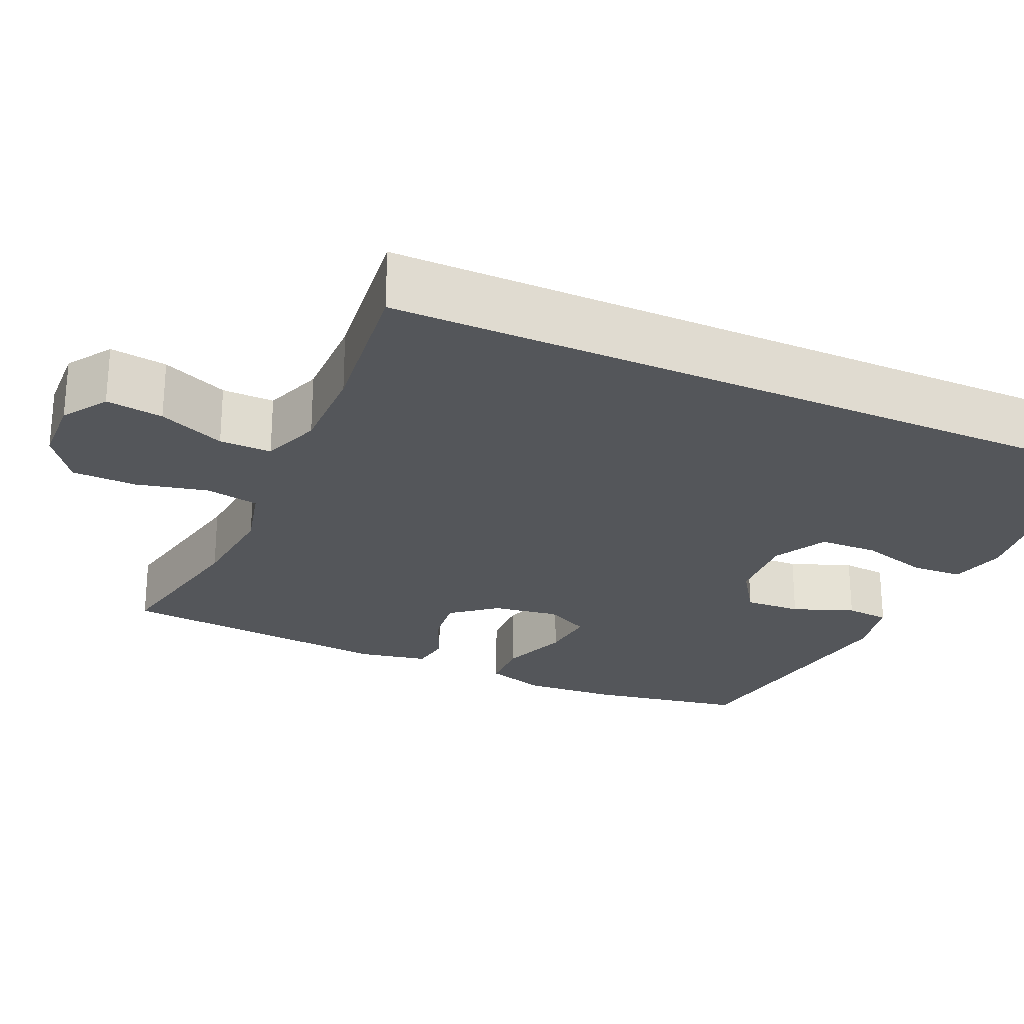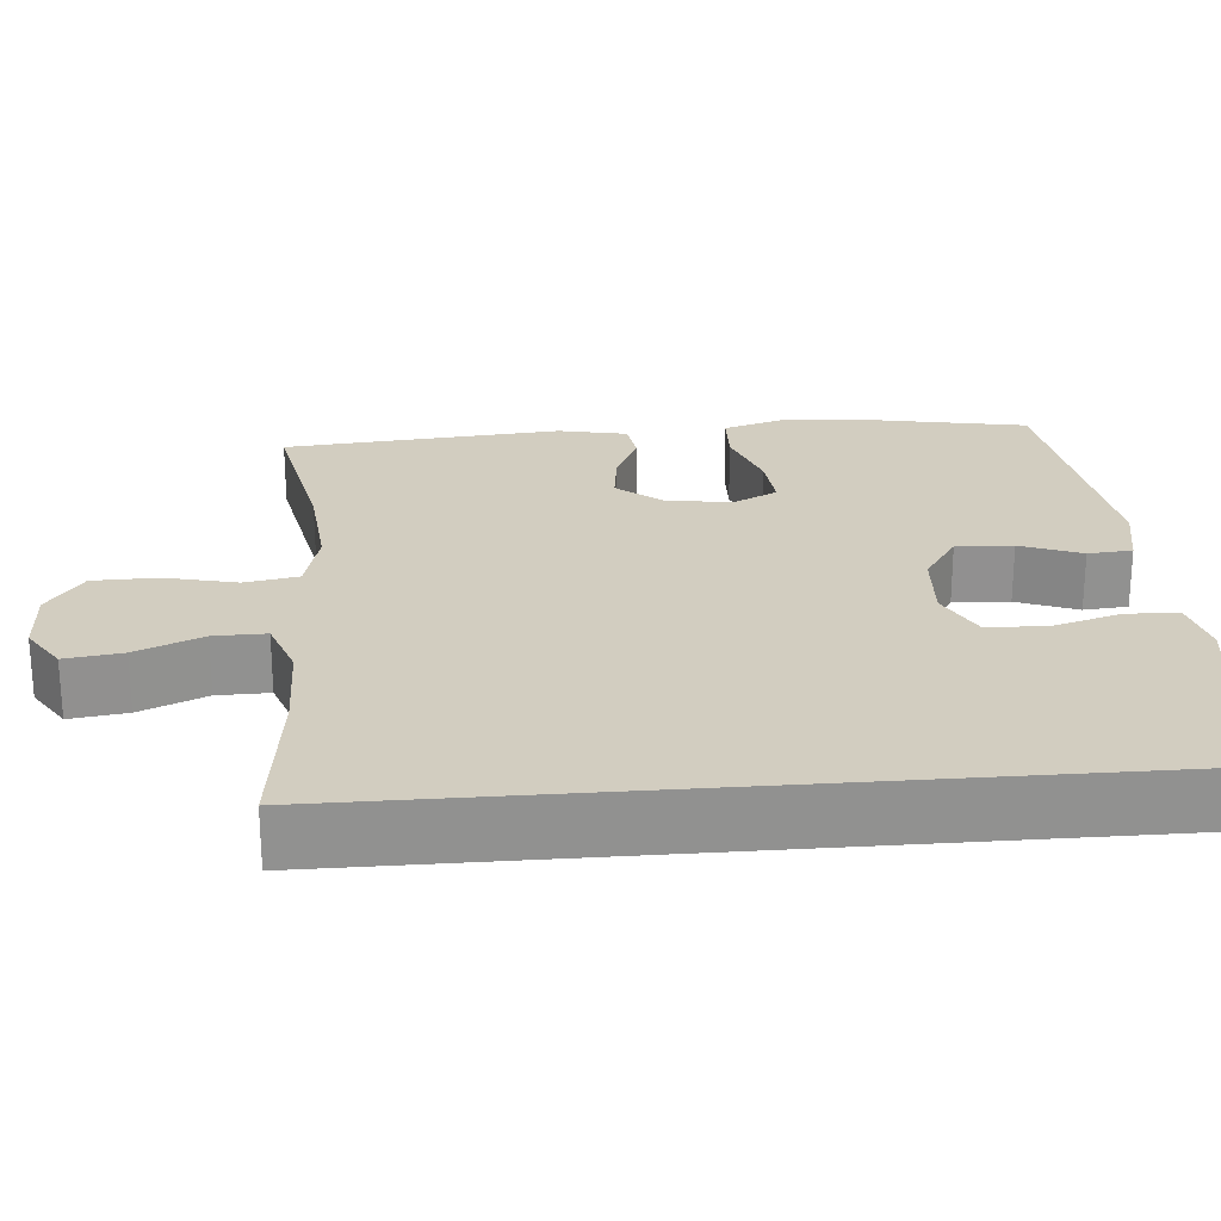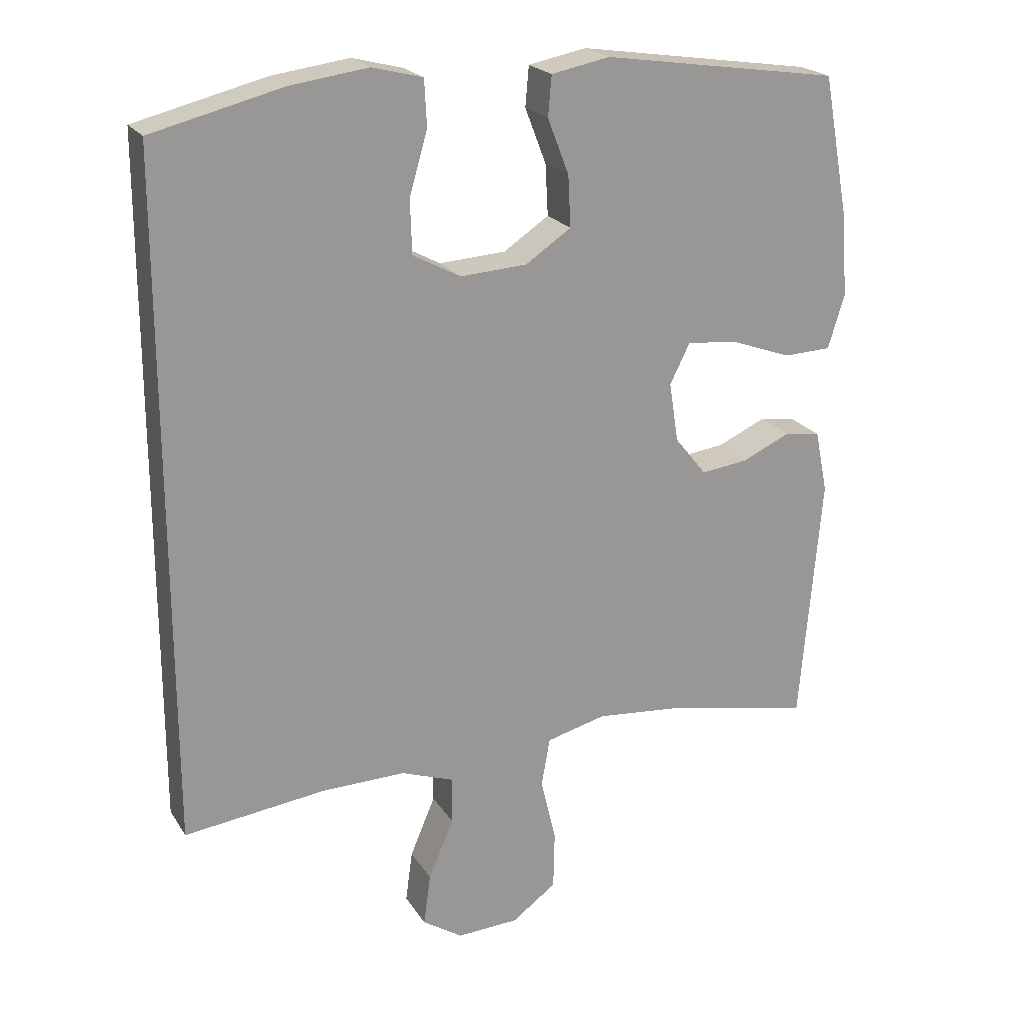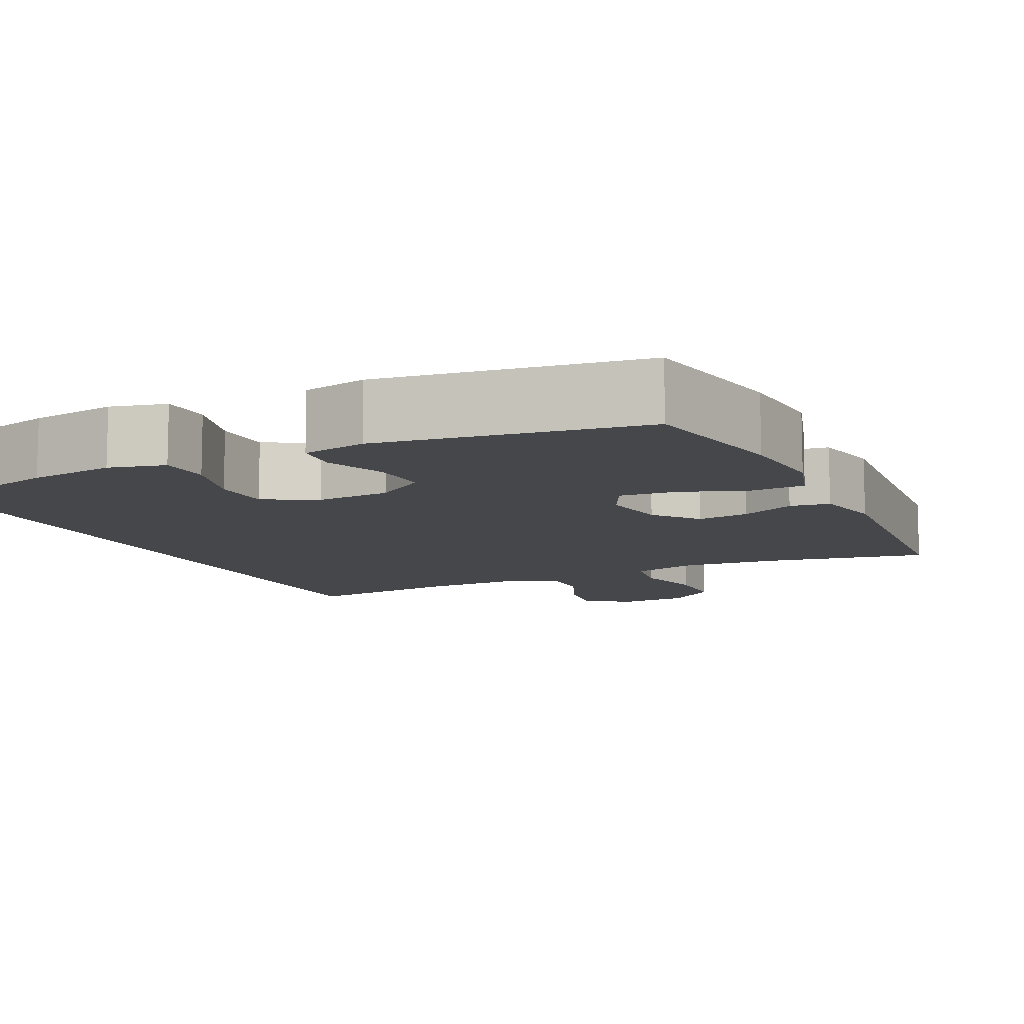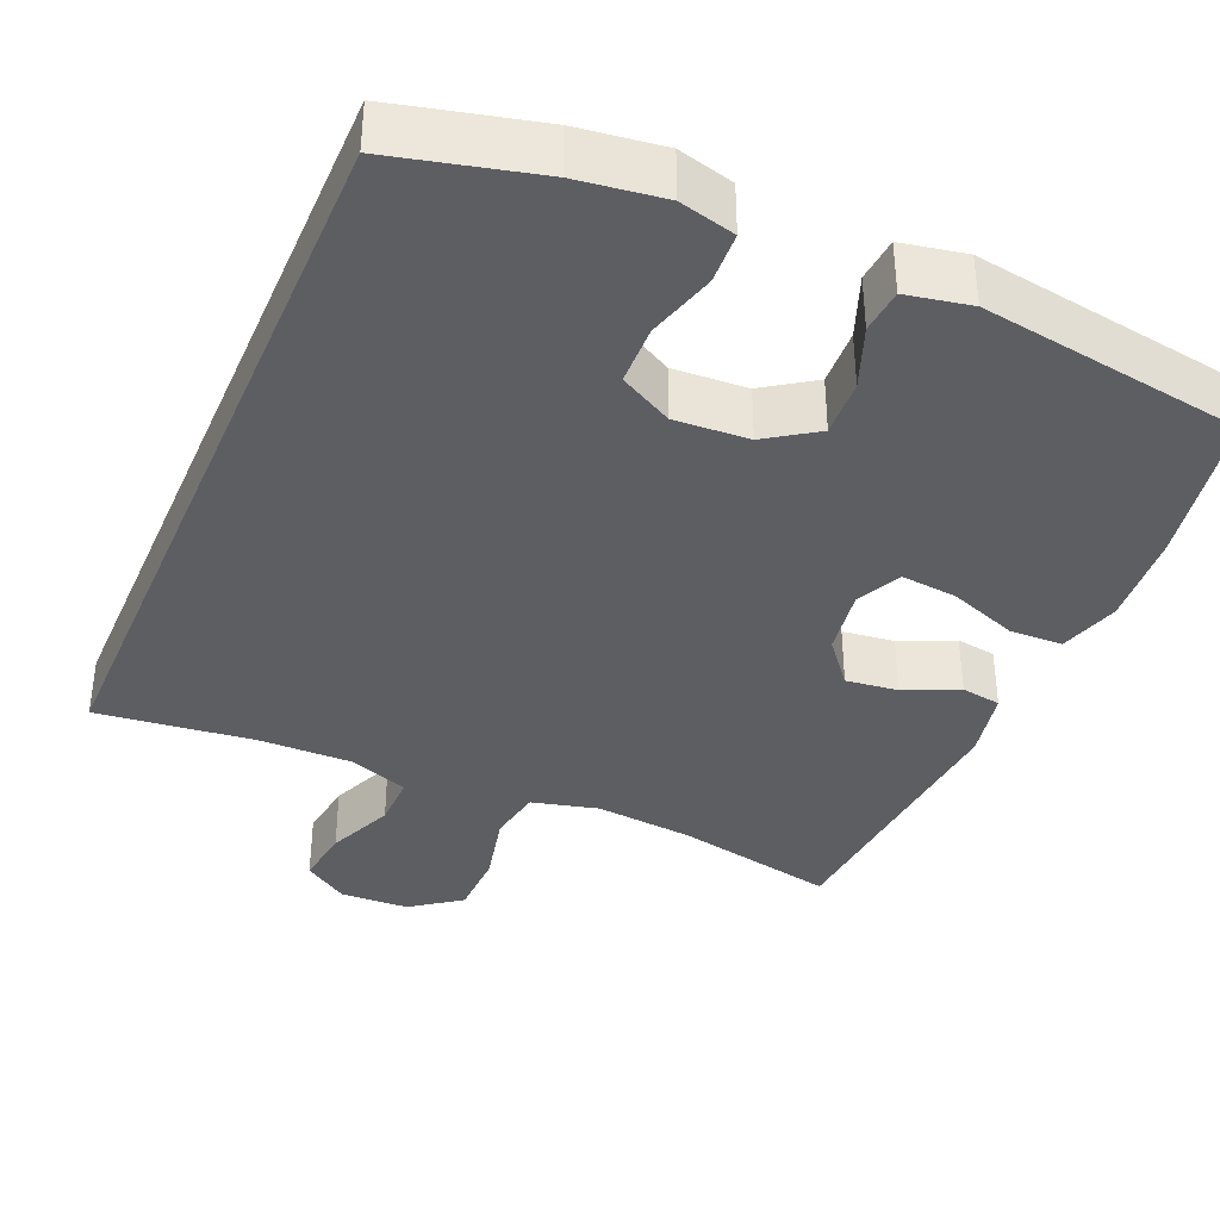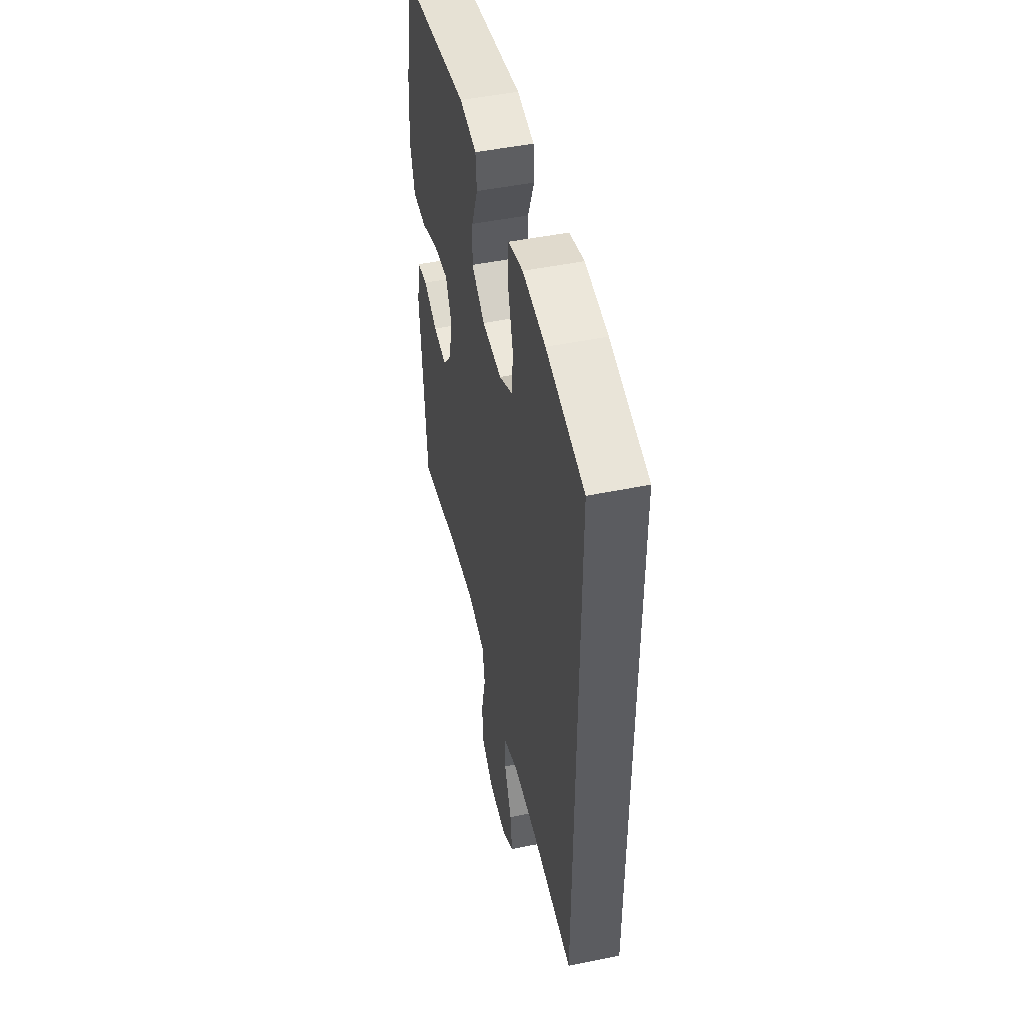
<metadata>
{"format":"obj","ext":"obj","renderer":"f3d","projection":"perspective","resolution":1024,"background":"white","views":[{"elev":-25.1,"azim":-114.2,"up":"+Y"},{"elev":24.4,"azim":-94.7,"up":"+Y"},{"elev":21.5,"azim":-23.9,"up":"+Z"},{"elev":-10.2,"azim":25.7,"up":"+Y"},{"elev":-38.0,"azim":-23.4,"up":"+Y"},{"elev":48.1,"azim":-103.0,"up":"+Z"}]}
</metadata>
<code>
o path4624
v -0.5005 0.0375 -0.4767
v -0.2921 0.0375 -0.4512
v -0.1684 0.0375 -0.4491
v -0.08996 0.0375 -0.4772
v -0.091 0.0375 -0.5465
v -0.1281 0.0375 -0.6345
v -0.1385 0.0375 -0.7107
v -0.07937 0.0375 -0.7493
v 0.01175 0.0375 -0.745
v 0.07727 0.0375 -0.6973
v 0.07903 0.0375 -0.6115
v 0.05669 0.0375 -0.5159
v 0.06935 0.0375 -0.4447
v 0.1575 0.0375 -0.4221
v 0.2871 0.0375 -0.4341
v 0.5012 0.0375 -0.4767
v 0.532 0.0375 -0.1091
v 0.5133 0.0375 -0.01758
v 0.4606 0.0375 -0.009712
v 0.389 0.0375 -0.04201
v 0.32 0.0375 -0.05078
v 0.2729 0.0375 0.007425
v 0.2592 0.0375 0.09504
v 0.2885 0.0375 0.1543
v 0.3627 0.0375 0.147
v 0.4533 0.0375 0.1143
v 0.5239 0.0375 0.1168
v 0.5482 0.0375 0.1962
v 0.539 0.0375 0.3192
v 0.5012 0.0375 0.5253
v 0.1515 0.0375 0.5773
v 0.0657 0.0375 0.5604
v 0.06051 0.0375 0.5015
v 0.09183 0.0375 0.4205
v 0.09574 0.0375 0.3454
v 0.02894 0.0375 0.3004
v -0.06948 0.0375 0.2943
v -0.1399 0.0375 0.3317
v -0.1423 0.0375 0.4106
v -0.1159 0.0375 0.502
v -0.1194 0.0375 0.57
v -0.1939 0.0375 0.5888
v -0.3086 0.0375 0.5731
v -0.5005 0.0375 0.5253
v -0.5005 -0.0375 -0.4767
v -0.2921 -0.0375 -0.4512
v -0.1684 -0.0375 -0.4491
v -0.08996 -0.0375 -0.4772
v -0.091 -0.0375 -0.5465
v -0.1281 -0.0375 -0.6345
v -0.1385 -0.0375 -0.7107
v -0.07937 -0.0375 -0.7493
v 0.01175 -0.0375 -0.745
v 0.07727 -0.0375 -0.6973
v 0.07903 -0.0375 -0.6115
v 0.05669 -0.0375 -0.5159
v 0.06935 -0.0375 -0.4447
v 0.1575 -0.0375 -0.4221
v 0.2871 -0.0375 -0.4341
v 0.5012 -0.0375 -0.4767
v 0.532 -0.0375 -0.1091
v 0.5133 -0.0375 -0.01758
v 0.4606 -0.0375 -0.009712
v 0.389 -0.0375 -0.04201
v 0.32 -0.0375 -0.05078
v 0.2729 -0.0375 0.007425
v 0.2592 -0.0375 0.09504
v 0.2885 -0.0375 0.1543
v 0.3627 -0.0375 0.147
v 0.4533 -0.0375 0.1143
v 0.5239 -0.0375 0.1168
v 0.5482 -0.0375 0.1962
v 0.539 -0.0375 0.3192
v 0.5012 -0.0375 0.5253
v 0.1515 -0.0375 0.5773
v 0.0657 -0.0375 0.5604
v 0.06051 -0.0375 0.5015
v 0.09183 -0.0375 0.4205
v 0.09574 -0.0375 0.3454
v 0.02894 -0.0375 0.3004
v -0.06948 -0.0375 0.2943
v -0.1399 -0.0375 0.3317
v -0.1423 -0.0375 0.4106
v -0.1159 -0.0375 0.502
v -0.1194 -0.0375 0.57
v -0.1939 -0.0375 0.5888
v -0.3086 -0.0375 0.5731
v -0.5005 -0.0375 0.5253
v -0.5005 0.0375 -0.4767
v -0.5005 0.0375 -0.4767
v -0.5005 0.0375 0.5253
v -0.5005 0.0375 0.5253
v -0.3086 0.0375 0.5731
v -0.2921 0.0375 -0.4512
v -0.1939 0.0375 0.5888
v -0.1684 0.0375 -0.4491
v -0.1194 0.0375 0.57
v -0.1194 0.0375 0.57
v -0.1399 0.0375 0.3317
v -0.1399 0.0375 0.3317
v -0.1423 0.0375 0.4106
v -0.08996 0.0375 -0.4772
v -0.08996 0.0375 -0.4772
v -0.1159 0.0375 0.502
v -0.06948 0.0375 0.2943
v -0.1281 0.0375 -0.6345
v -0.1385 0.0375 -0.7107
v -0.1385 0.0375 -0.7107
v -0.07937 0.0375 -0.7493
v -0.091 0.0375 -0.5465
v 0.01175 0.0375 -0.745
v 0.02894 0.0375 0.3004
v 0.07727 0.0375 -0.6973
v 0.09574 0.0375 0.3454
v 0.05669 0.0375 -0.5159
v 0.06935 0.0375 -0.4447
v 0.06935 0.0375 -0.4447
v 0.07903 0.0375 -0.6115
v 0.0657 0.0375 0.5604
v 0.0657 0.0375 0.5604
v 0.06051 0.0375 0.5015
v 0.09183 0.0375 0.4205
v 0.1515 0.0375 0.5773
v 0.1575 0.0375 -0.4221
v 0.2871 0.0375 -0.4341
v 0.2592 0.0375 0.09504
v 0.2885 0.0375 0.1543
v 0.2885 0.0375 0.1543
v 0.2729 0.0375 0.007425
v 0.32 0.0375 -0.05078
v 0.3627 0.0375 0.147
v 0.389 0.0375 -0.04201
v 0.4533 0.0375 0.1143
v 0.4606 0.0375 -0.009712
v 0.5012 0.0375 0.5253
v 0.5012 0.0375 0.5253
v 0.5239 0.0375 0.1168
v 0.5239 0.0375 0.1168
v 0.5133 0.0375 -0.01758
v 0.5133 0.0375 -0.01758
v 0.5012 0.0375 -0.4767
v 0.5012 0.0375 -0.4767
v 0.532 0.0375 -0.1091
v 0.539 0.0375 0.3192
v 0.5482 0.0375 0.1962
v -0.5005 -0.0375 -0.4767
v -0.5005 -0.0375 -0.4767
v -0.5005 -0.0375 0.5253
v -0.5005 -0.0375 0.5253
v -0.3086 -0.0375 0.5731
v -0.2921 -0.0375 -0.4512
v -0.1939 -0.0375 0.5888
v -0.1684 -0.0375 -0.4491
v -0.1194 -0.0375 0.57
v -0.1194 -0.0375 0.57
v -0.1399 -0.0375 0.3317
v -0.1399 -0.0375 0.3317
v -0.1423 -0.0375 0.4106
v -0.08996 -0.0375 -0.4772
v -0.08996 -0.0375 -0.4772
v -0.1159 -0.0375 0.502
v -0.06948 -0.0375 0.2943
v -0.1281 -0.0375 -0.6345
v -0.1385 -0.0375 -0.7107
v -0.1385 -0.0375 -0.7107
v -0.07937 -0.0375 -0.7493
v -0.091 -0.0375 -0.5465
v 0.01175 -0.0375 -0.745
v 0.02894 -0.0375 0.3004
v 0.07727 -0.0375 -0.6973
v 0.09574 -0.0375 0.3454
v 0.05669 -0.0375 -0.5159
v 0.06935 -0.0375 -0.4447
v 0.06935 -0.0375 -0.4447
v 0.07903 -0.0375 -0.6115
v 0.0657 -0.0375 0.5604
v 0.0657 -0.0375 0.5604
v 0.06051 -0.0375 0.5015
v 0.09183 -0.0375 0.4205
v 0.1515 -0.0375 0.5773
v 0.1575 -0.0375 -0.4221
v 0.2871 -0.0375 -0.4341
v 0.2592 -0.0375 0.09504
v 0.2885 -0.0375 0.1543
v 0.2885 -0.0375 0.1543
v 0.2729 -0.0375 0.007425
v 0.32 -0.0375 -0.05078
v 0.3627 -0.0375 0.147
v 0.389 -0.0375 -0.04201
v 0.4533 -0.0375 0.1143
v 0.4606 -0.0375 -0.009712
v 0.5012 -0.0375 0.5253
v 0.5012 -0.0375 0.5253
v 0.5239 -0.0375 0.1168
v 0.5239 -0.0375 0.1168
v 0.5133 -0.0375 -0.01758
v 0.5133 -0.0375 -0.01758
v 0.5012 -0.0375 -0.4767
v 0.5012 -0.0375 -0.4767
v 0.532 -0.0375 -0.1091
v 0.539 -0.0375 0.3192
v 0.5482 -0.0375 0.1962
f 156 151 162
f 202 190 194
f 169 162 183
f 182 187 181
f 189 200 191
f 201 184 188
f 186 153 173
f 159 167 172
f 186 181 187
f 173 159 172
f 178 180 176
f 151 156 146
f 166 163 164
f 180 179 192
f 152 150 158
f 200 182 198
f 202 188 190
f 171 192 179
f 171 169 184
f 191 200 196
f 201 171 184
f 172 167 175
f 146 156 148
f 184 169 183
f 162 151 153
f 173 153 159
f 183 162 186
f 158 150 156
f 187 200 189
f 168 175 163
f 179 180 178
f 201 188 202
f 168 163 166
f 148 156 150
f 173 181 186
f 162 153 186
f 192 171 201
f 175 168 170
f 200 187 182
f 154 152 161
f 167 163 175
f 161 152 158
f 92 90 147 149
f 43 44 88 87
f 1 2 46 45
f 42 43 87 86
f 2 3 47 46
f 98 42 86 155
f 100 39 83 157
f 3 103 160 47
f 40 41 85 84
f 39 40 84 83
f 37 38 82 81
f 6 108 165 50
f 7 8 52 51
f 5 6 50 49
f 4 5 49 48
f 8 9 53 52
f 36 37 81 80
f 9 10 54 53
f 35 36 80 79
f 12 117 174 56
f 11 12 56 55
f 10 11 55 54
f 120 33 77 177
f 33 34 78 77
f 31 32 76 75
f 13 14 58 57
f 34 35 79 78
f 14 15 59 58
f 23 128 185 67
f 22 23 67 66
f 21 22 66 65
f 24 25 69 68
f 20 21 65 64
f 25 26 70 69
f 19 20 64 63
f 136 31 75 193
f 26 138 195 70
f 140 19 63 197
f 15 142 199 59
f 17 18 62 61
f 16 17 61 60
f 29 30 74 73
f 28 29 73 72
f 27 28 72 71
f 99 105 94
f 145 137 133
f 112 126 105
f 125 124 130
f 132 134 143
f 144 131 127
f 129 116 96
f 102 115 110
f 129 130 124
f 116 115 102
f 121 119 123
f 94 89 99
f 109 107 106
f 123 135 122
f 95 101 93
f 143 141 125
f 145 133 131
f 114 122 135
f 114 127 112
f 134 139 143
f 144 127 114
f 115 118 110
f 89 91 99
f 127 126 112
f 105 96 94
f 116 102 96
f 126 129 105
f 101 99 93
f 130 132 143
f 111 106 118
f 122 121 123
f 144 145 131
f 111 109 106
f 91 93 99
f 116 129 124
f 105 129 96
f 135 144 114
f 118 113 111
f 143 125 130
f 97 104 95
f 110 118 106
f 104 101 95

</code>
